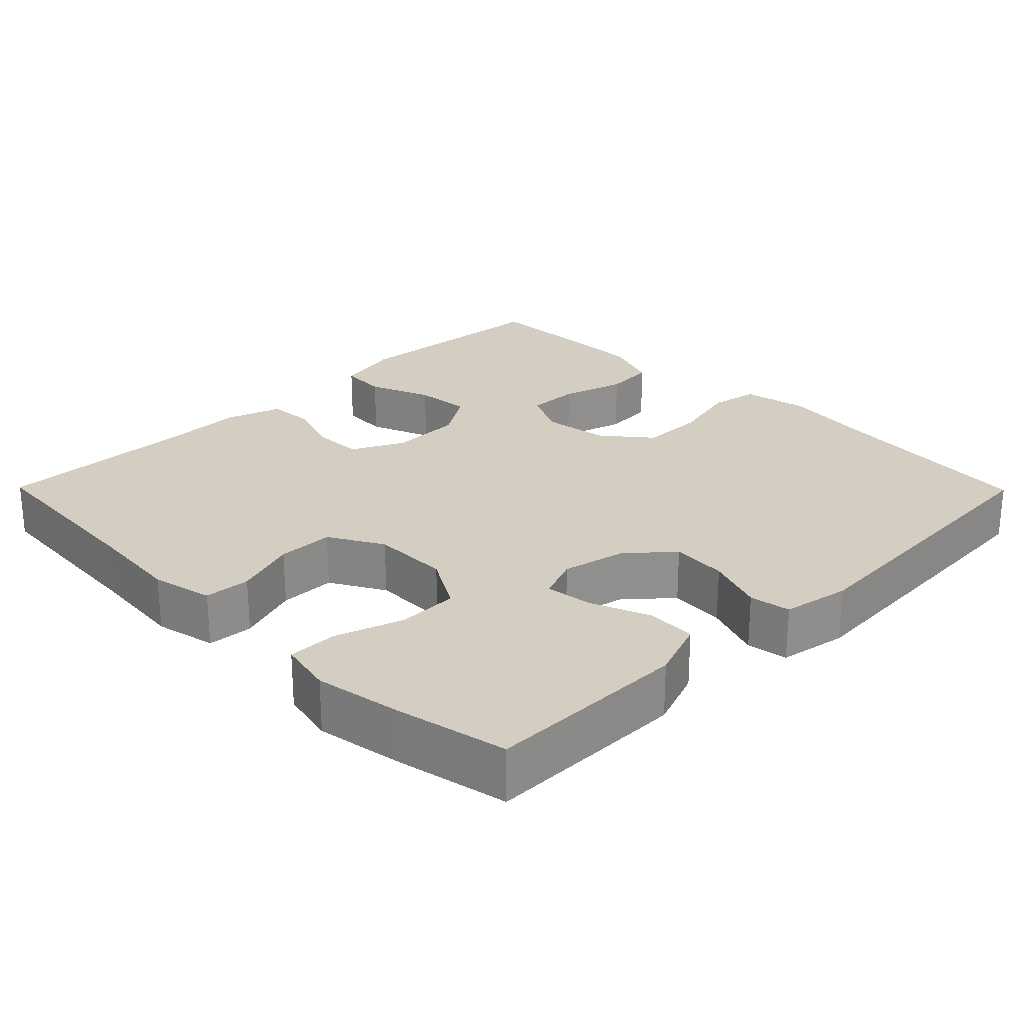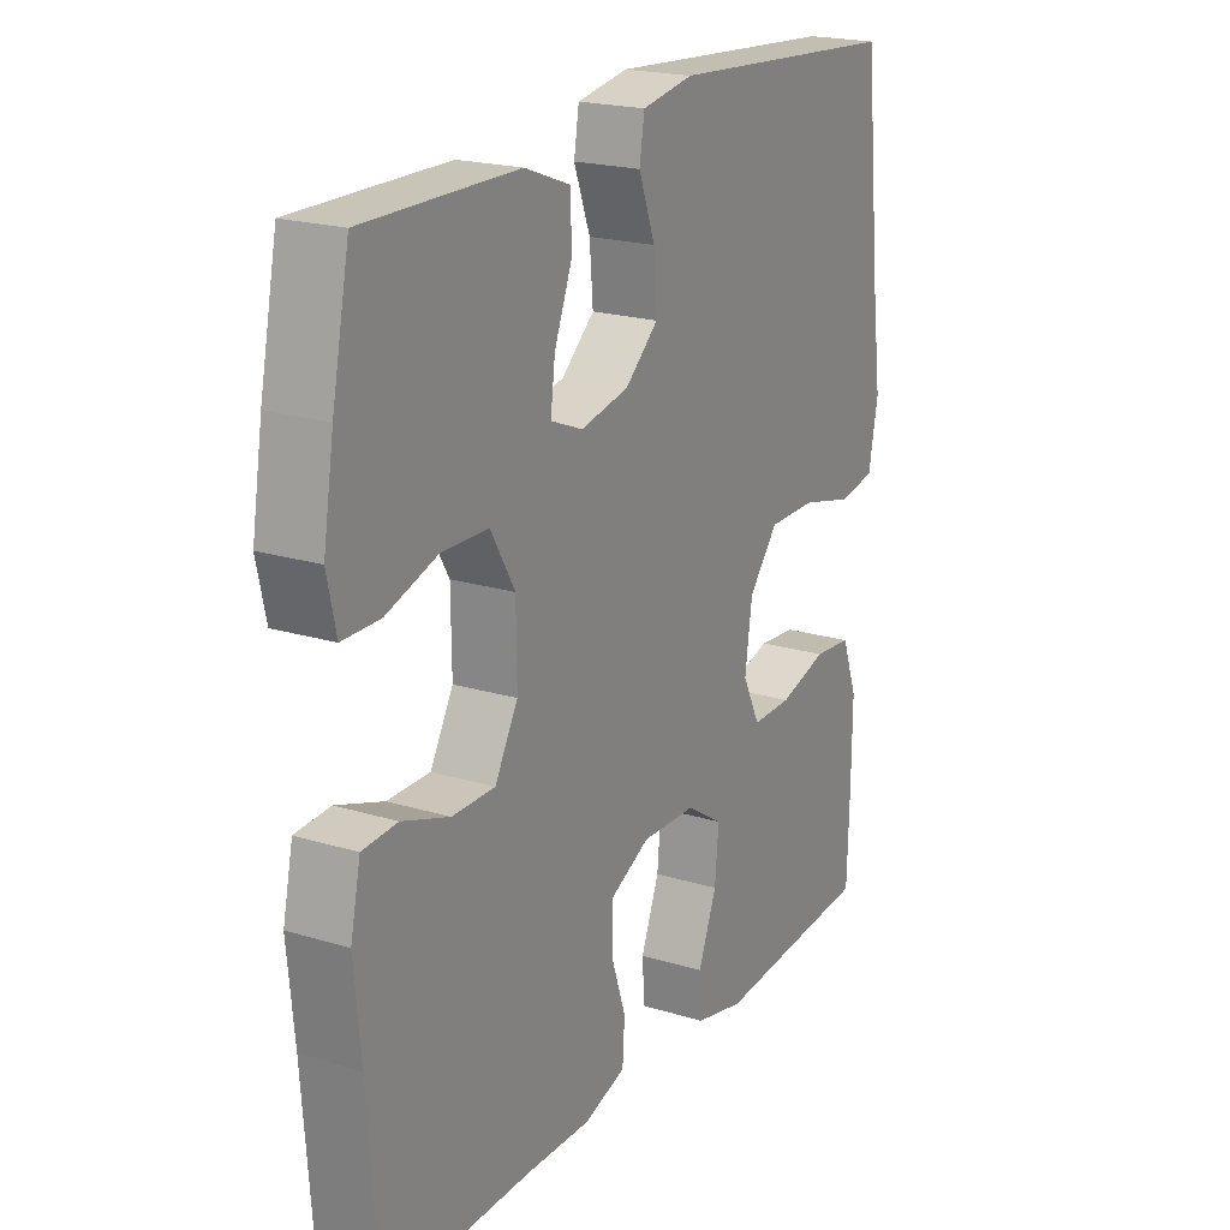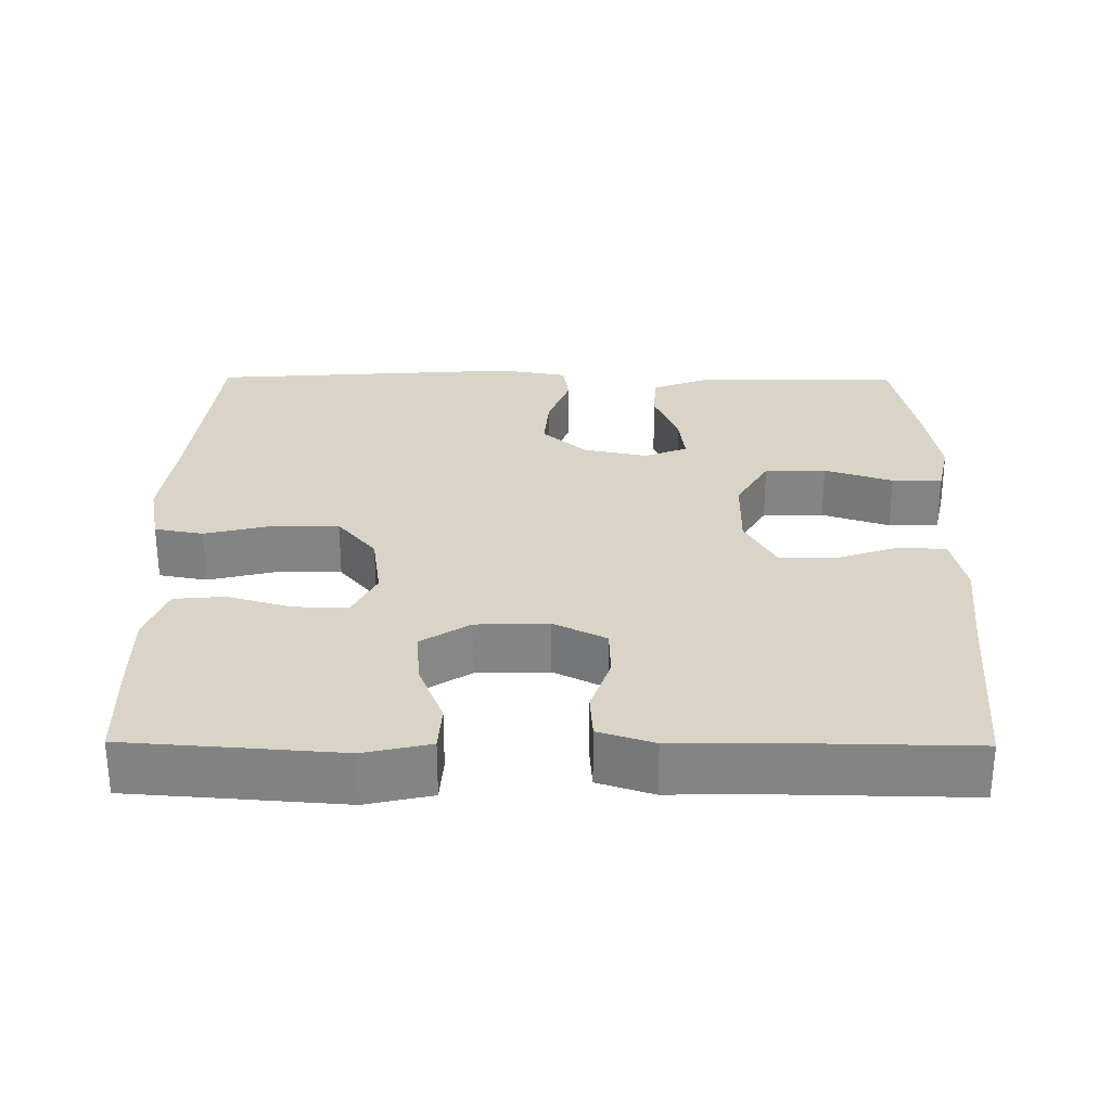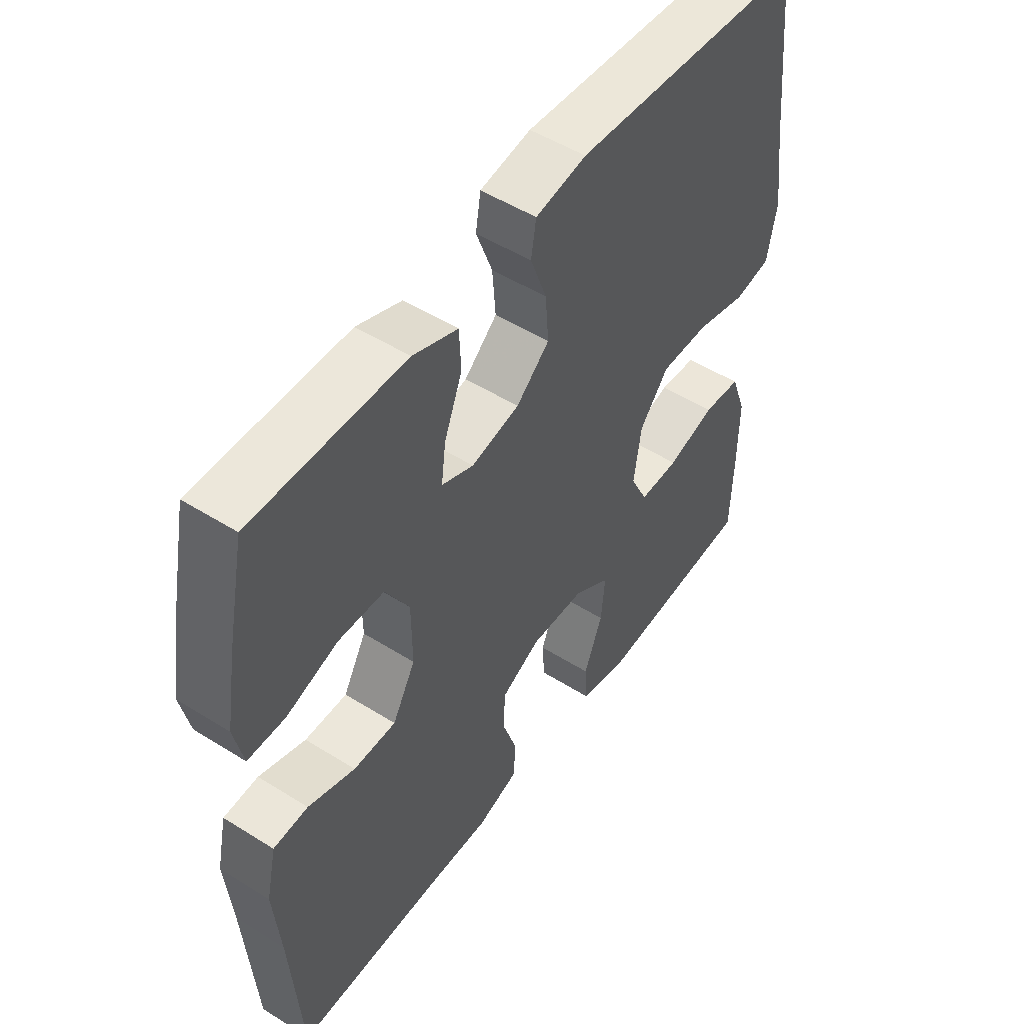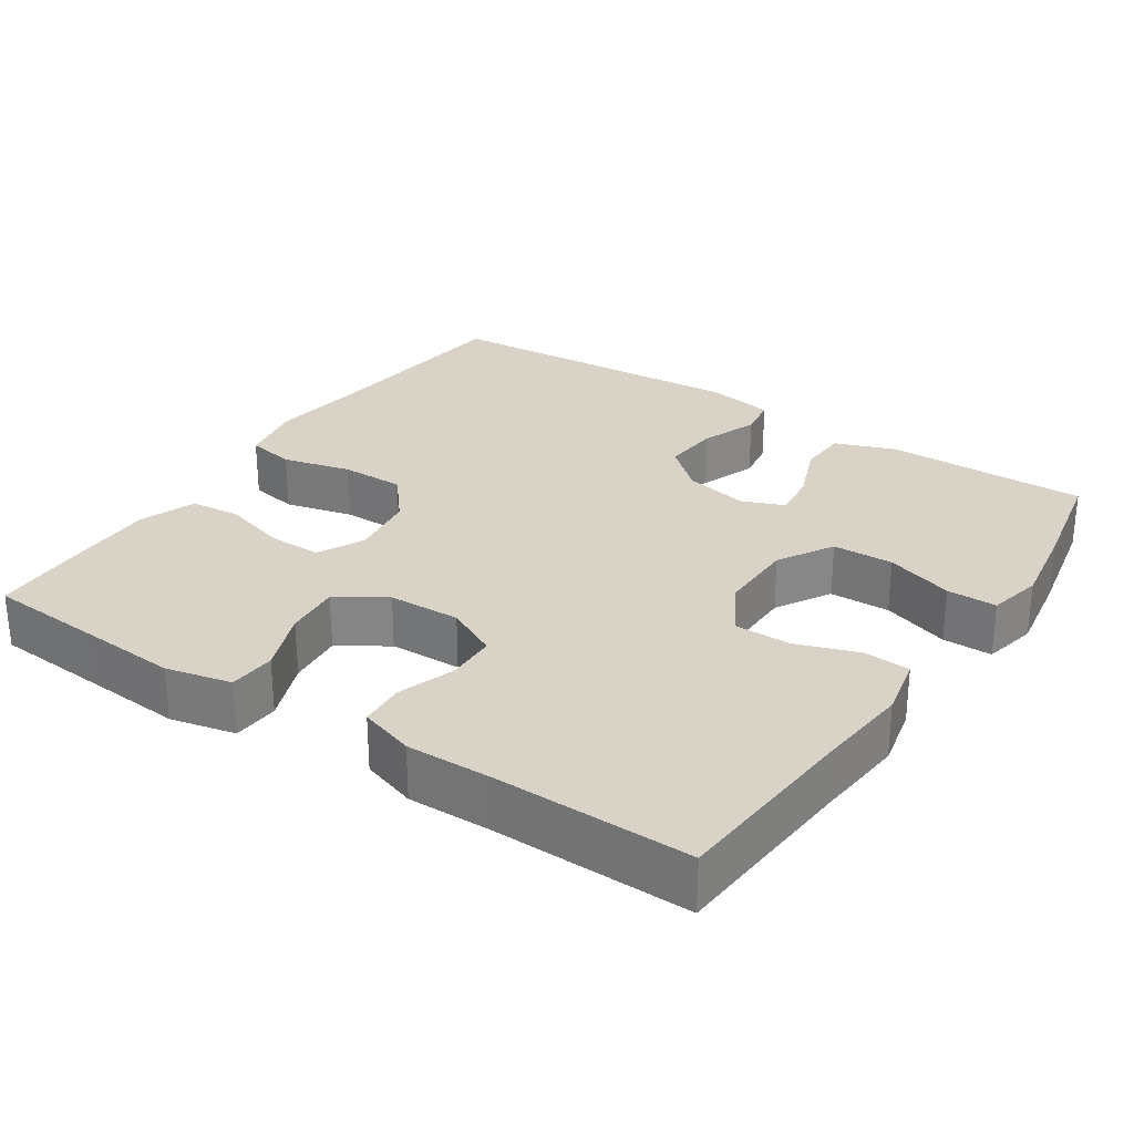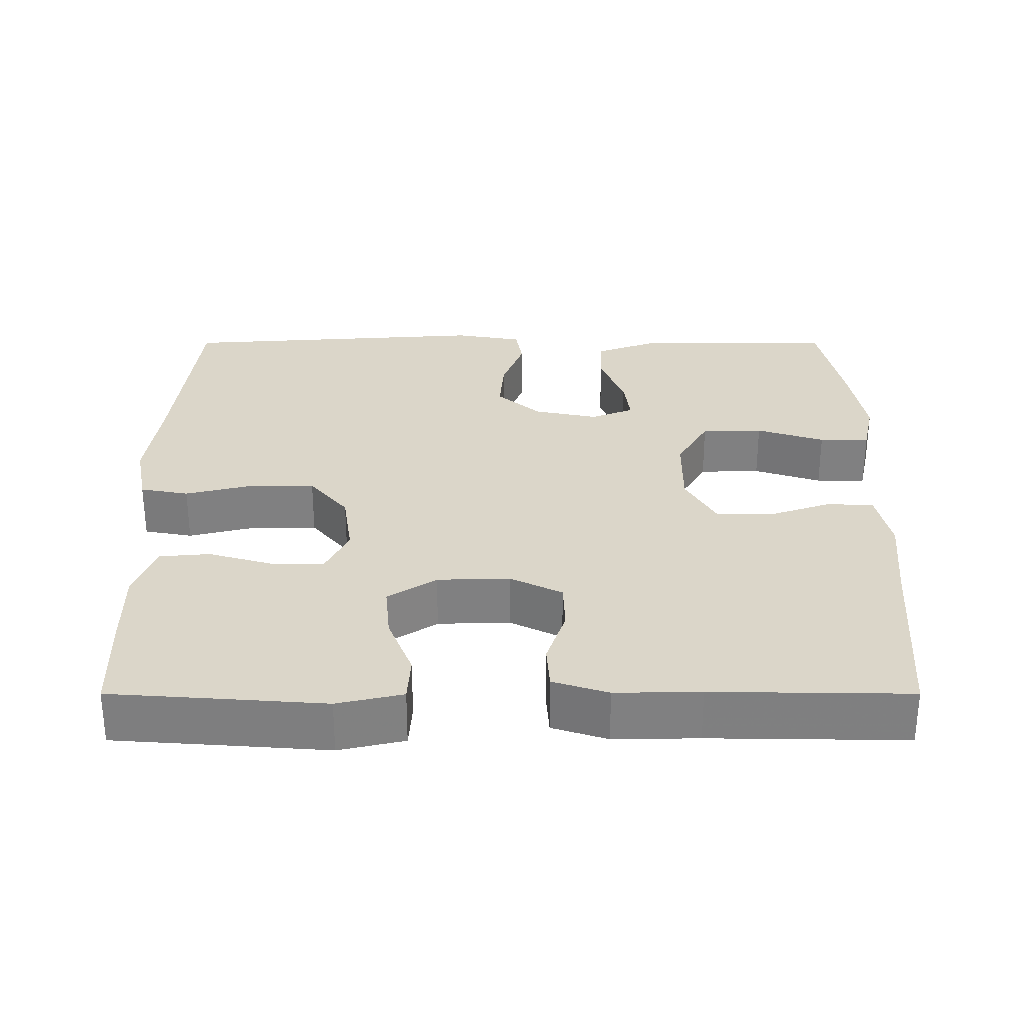
<metadata>
{"format":"obj","ext":"obj","renderer":"f3d","projection":"perspective","resolution":1024,"background":"white","views":[{"elev":25.1,"azim":-44.6,"up":"+Y"},{"elev":20.5,"azim":-61.0,"up":"+Z"},{"elev":28.7,"azim":-179.5,"up":"+Y"},{"elev":50.7,"azim":-55.5,"up":"+Z"},{"elev":28.2,"azim":-146.3,"up":"+Y"},{"elev":30.0,"azim":-180.0,"up":"+Y"}]}
</metadata>
<code>
v -0.5 0.07 0.5
v -0.352 0.07 0.499
v -0.228 0.07 0.498
v -0.148 0.07 0.468
v -0.145 0.07 0.402
v -0.177 0.07 0.321
v -0.185 0.07 0.258
v -0.128 0.07 0.235
v -0.042 0.07 0.253
v 0.017 0.07 0.305
v 0.011 0.07 0.38
v -0.018 0.07 0.458
v -0.009 0.07 0.513
v 0.082 0.07 0.529
v 0.5 0.07 0.5
v 0.529 0.07 0.225
v 0.546 0.07 0.096
v 0.529 0.07 0.008
v 0.464 0.07 -0.004
v 0.372 0.07 0.019
v 0.286 0.07 0.019
v 0.234 0.07 -0.044
v 0.221 0.07 -0.134
v 0.252 0.07 -0.197
v 0.323 0.07 -0.196
v 0.409 0.07 -0.171
v 0.477 0.07 -0.177
v 0.505 0.07 -0.253
v 0.504 0.07 -0.369
v 0.5 0.07 -0.5
v 0.348 0.07 -0.511
v 0.215 0.07 -0.521
v 0.127 0.07 -0.501
v 0.123 0.07 -0.438
v 0.156 0.07 -0.354
v 0.163 0.07 -0.279
v 0.098 0.07 -0.237
v 0.001 0.07 -0.234
v -0.069 0.07 -0.269
v -0.071 0.07 -0.336
v -0.045 0.07 -0.413
v -0.049 0.07 -0.474
v -0.123 0.07 -0.498
v -0.237 0.07 -0.496
v -0.5 0.07 -0.5
v -0.519 0.07 -0.247
v -0.531 0.07 -0.121
v -0.513 0.07 -0.038
v -0.451 0.07 -0.034
v -0.367 0.07 -0.063
v -0.291 0.07 -0.063
v -0.25 0.07 0.01
v -0.251 0.07 0.114
v -0.294 0.07 0.188
v -0.376 0.07 0.19
v -0.467 0.07 0.16
v -0.534 0.07 0.16
v -0.55 0.07 0.233
v -0.531 0.07 0.348
v -0.5 0 0.5
v -0.352 0 0.499
v -0.228 0 0.498
v -0.148 0 0.468
v -0.145 0 0.402
v -0.177 0 0.321
v -0.185 0 0.258
v -0.128 0 0.235
v -0.042 0 0.253
v 0.017 0 0.305
v 0.011 0 0.38
v -0.018 0 0.458
v -0.009 0 0.513
v 0.082 0 0.529
v 0.5 0 0.5
v 0.529 0 0.225
v 0.546 0 0.096
v 0.529 0 0.008
v 0.464 0 -0.004
v 0.372 0 0.019
v 0.286 0 0.019
v 0.234 0 -0.044
v 0.221 0 -0.134
v 0.252 0 -0.197
v 0.323 0 -0.196
v 0.409 0 -0.171
v 0.477 0 -0.177
v 0.505 0 -0.253
v 0.504 0 -0.369
v 0.5 0 -0.5
v 0.348 0 -0.511
v 0.215 0 -0.521
v 0.127 0 -0.501
v 0.123 0 -0.438
v 0.156 0 -0.354
v 0.163 0 -0.279
v 0.098 0 -0.237
v 0.001 0 -0.234
v -0.069 0 -0.269
v -0.071 0 -0.336
v -0.045 0 -0.413
v -0.049 0 -0.474
v -0.123 0 -0.498
v -0.237 0 -0.496
v -0.5 0 -0.5
v -0.519 0 -0.247
v -0.531 0 -0.121
v -0.513 0 -0.038
v -0.451 0 -0.034
v -0.367 0 -0.063
v -0.291 0 -0.063
v -0.25 0 0.01
v -0.251 0 0.114
v -0.294 0 0.188
v -0.376 0 0.19
v -0.467 0 0.16
v -0.534 0 0.16
v -0.55 0 0.233
v -0.531 0 0.348
f 55 56 57 58
f 54 55 58 59
f 47 48 49 50
f 46 47 50 51
f 44 45 46 51
f 43 44 51 52
f 40 41 42 43
f 39 40 43 52
f 32 33 34 35
f 31 32 35 36
f 30 31 36
f 29 30 36
f 28 29 36 37
f 25 26 27 28
f 24 25 28 37
f 17 18 19 20
f 16 17 20 21
f 15 16 21
f 14 15 21 22
f 11 12 13 14
f 10 11 14 22
f 3 4 5 6
f 3 6 7
f 2 3 7
f 54 59 1 2
f 53 54 2 7
f 38 39 52 53
f 38 53 7 8
f 23 24 37 38
f 23 38 8 9
f 9 10 22 23
f 117 116 115 114
f 118 117 114 113
f 109 108 107 106
f 110 109 106 105
f 110 105 104 103
f 111 110 103 102
f 102 101 100 99
f 111 102 99 98
f 94 93 92 91
f 95 94 91 90
f 95 90 89
f 95 89 88
f 96 95 88 87
f 87 86 85 84
f 96 87 84 83
f 79 78 77 76
f 80 79 76 75
f 80 75 74
f 81 80 74 73
f 73 72 71 70
f 81 73 70 69
f 65 64 63 62
f 66 65 62
f 66 62 61
f 61 60 118 113
f 66 61 113 112
f 112 111 98 97
f 67 66 112 97
f 97 96 83 82
f 68 67 97 82
f 82 81 69 68
f 1 60 61 2
f 2 61 62 3
f 3 62 63 4
f 4 63 64 5
f 5 64 65 6
f 6 65 66 7
f 7 66 67 8
f 8 67 68 9
f 9 68 69 10
f 10 69 70 11
f 11 70 71 12
f 12 71 72 13
f 13 72 73 14
f 14 73 74 15
f 15 74 75 16
f 16 75 76 17
f 17 76 77 18
f 18 77 78 19
f 19 78 79 20
f 20 79 80 21
f 21 80 81 22
f 22 81 82 23
f 23 82 83 24
f 24 83 84 25
f 25 84 85 26
f 26 85 86 27
f 27 86 87 28
f 28 87 88 29
f 29 88 89 30
f 30 89 90 31
f 31 90 91 32
f 32 91 92 33
f 33 92 93 34
f 34 93 94 35
f 35 94 95 36
f 36 95 96 37
f 37 96 97 38
f 38 97 98 39
f 39 98 99 40
f 40 99 100 41
f 41 100 101 42
f 42 101 102 43
f 43 102 103 44
f 44 103 104 45
f 45 104 105 46
f 46 105 106 47
f 47 106 107 48
f 48 107 108 49
f 49 108 109 50
f 50 109 110 51
f 51 110 111 52
f 52 111 112 53
f 53 112 113 54
f 54 113 114 55
f 55 114 115 56
f 56 115 116 57
f 57 116 117 58
f 58 117 118 59
f 59 118 60 1

</code>
